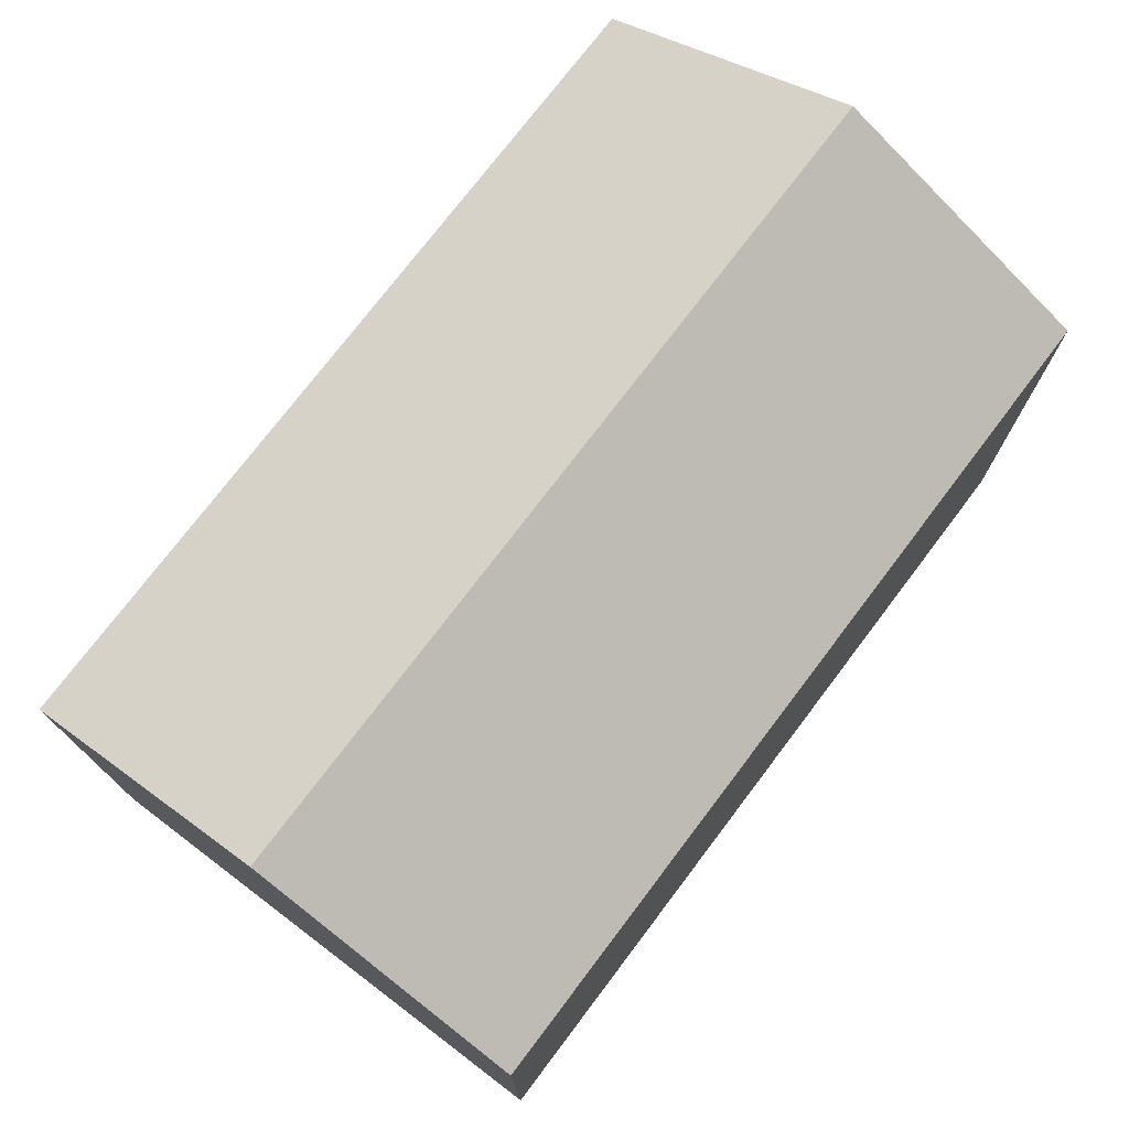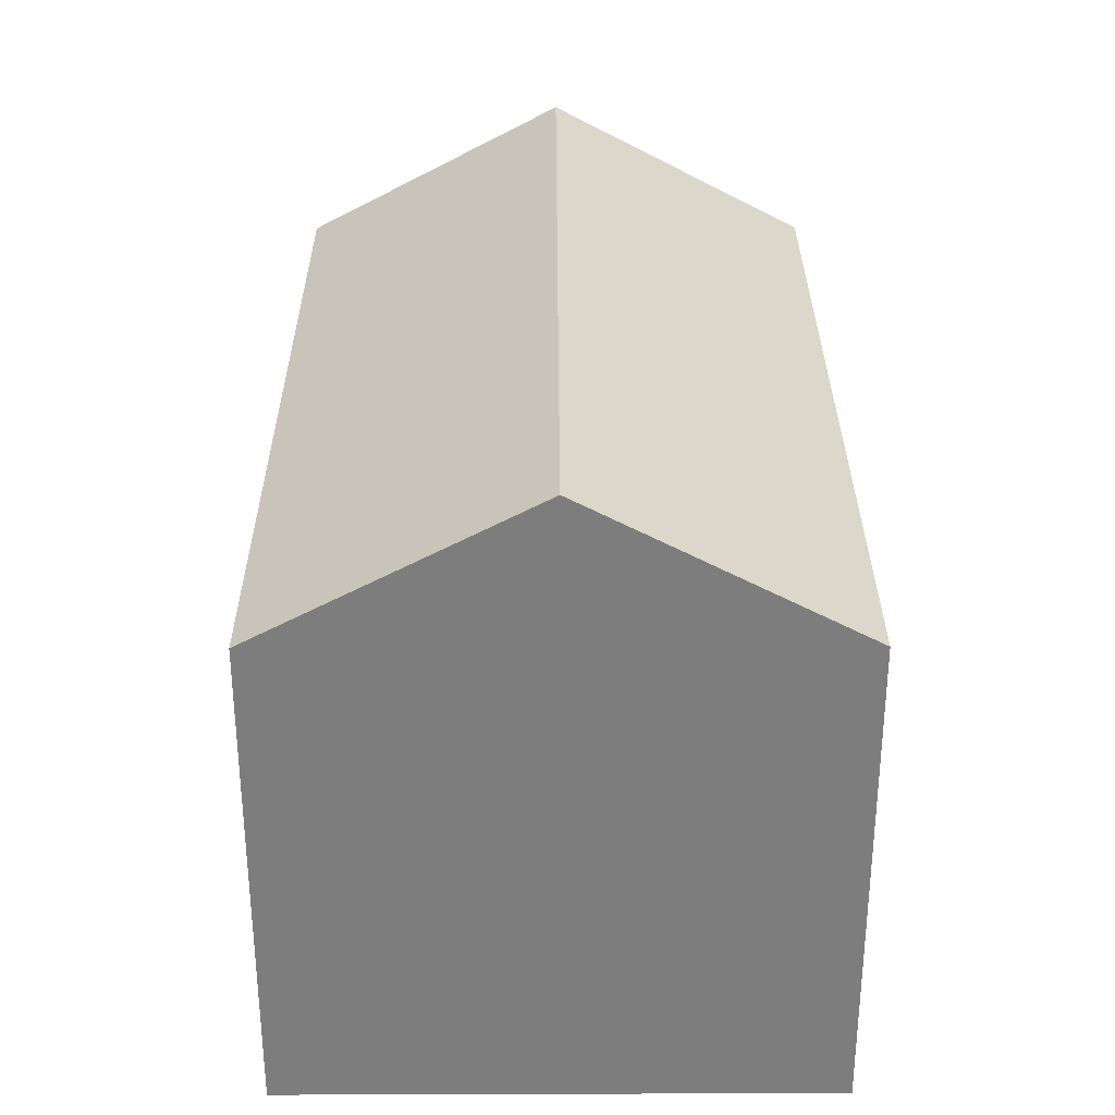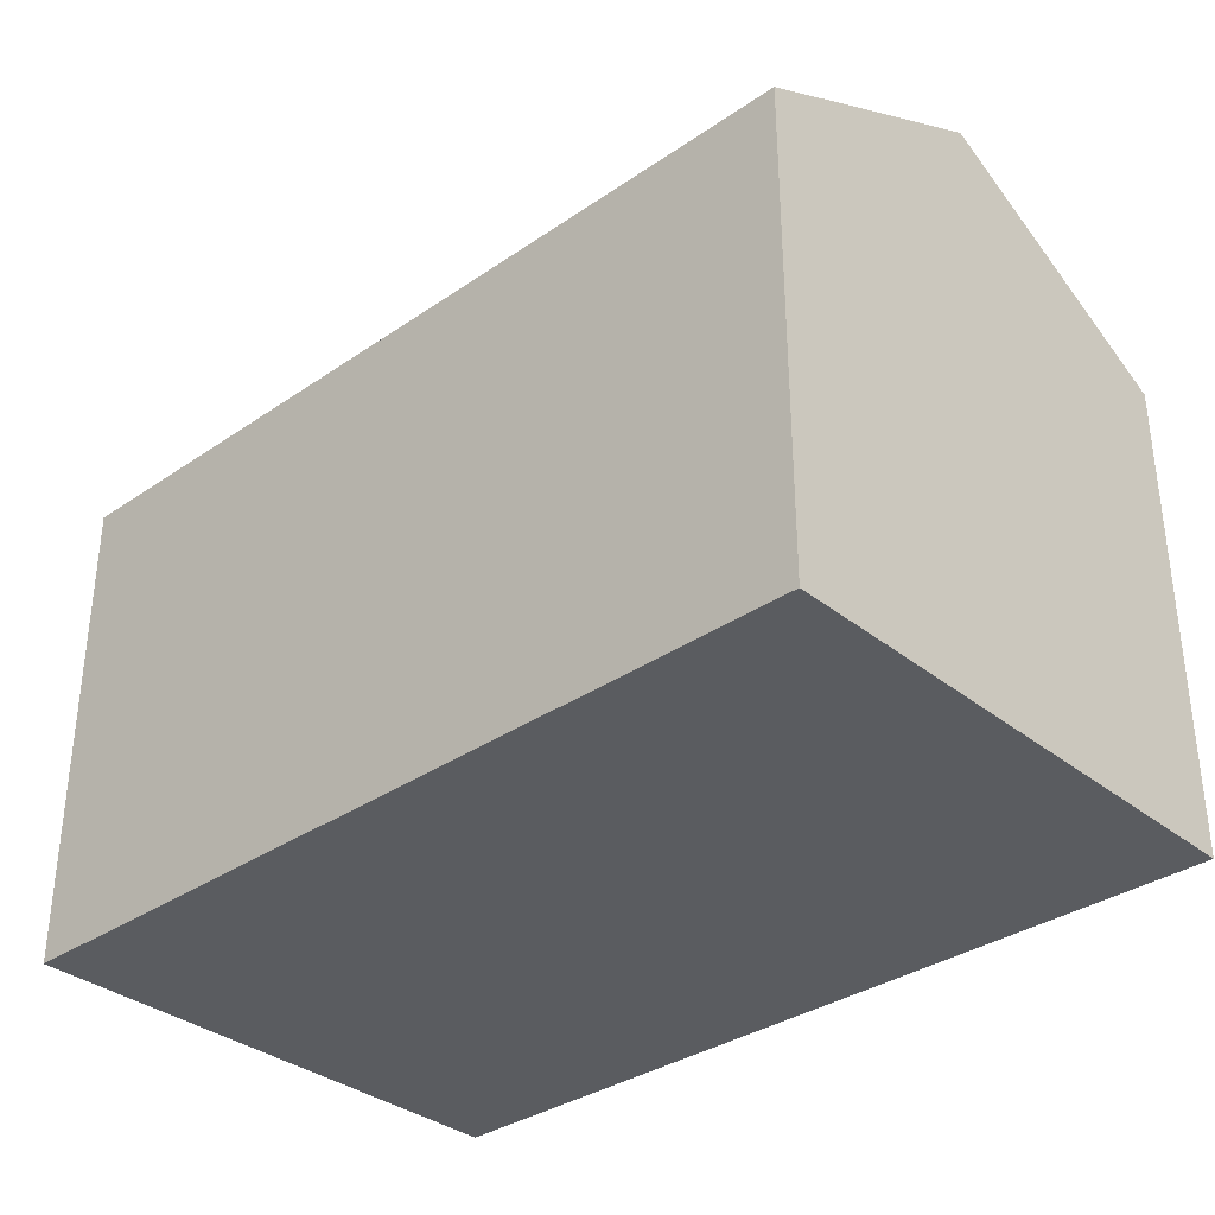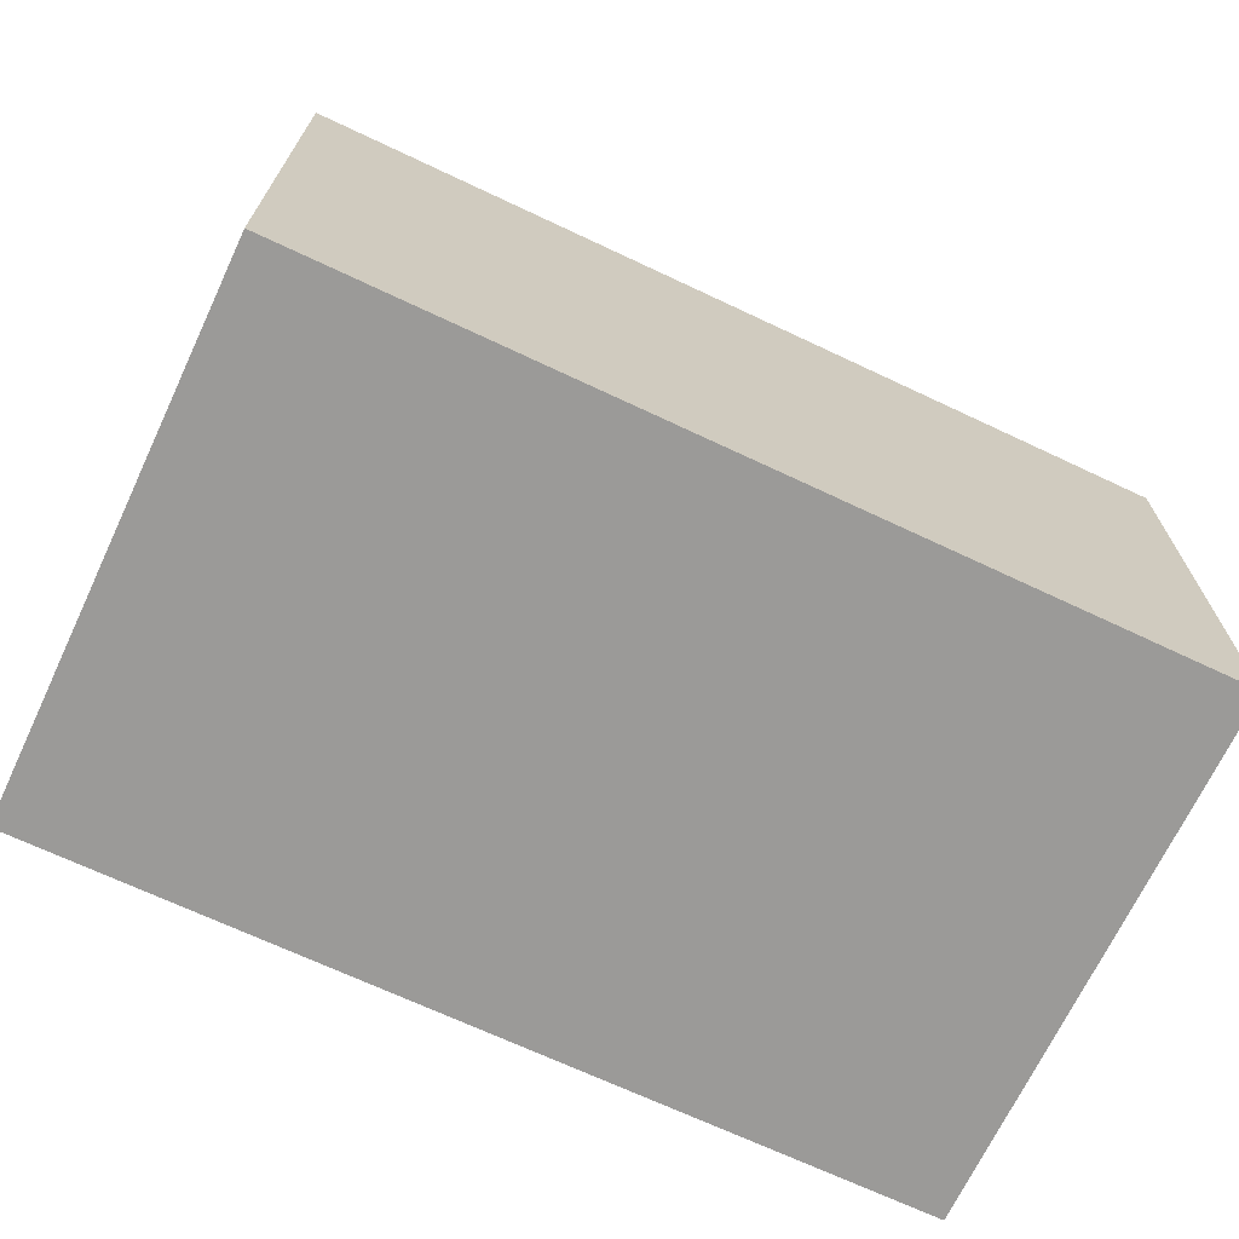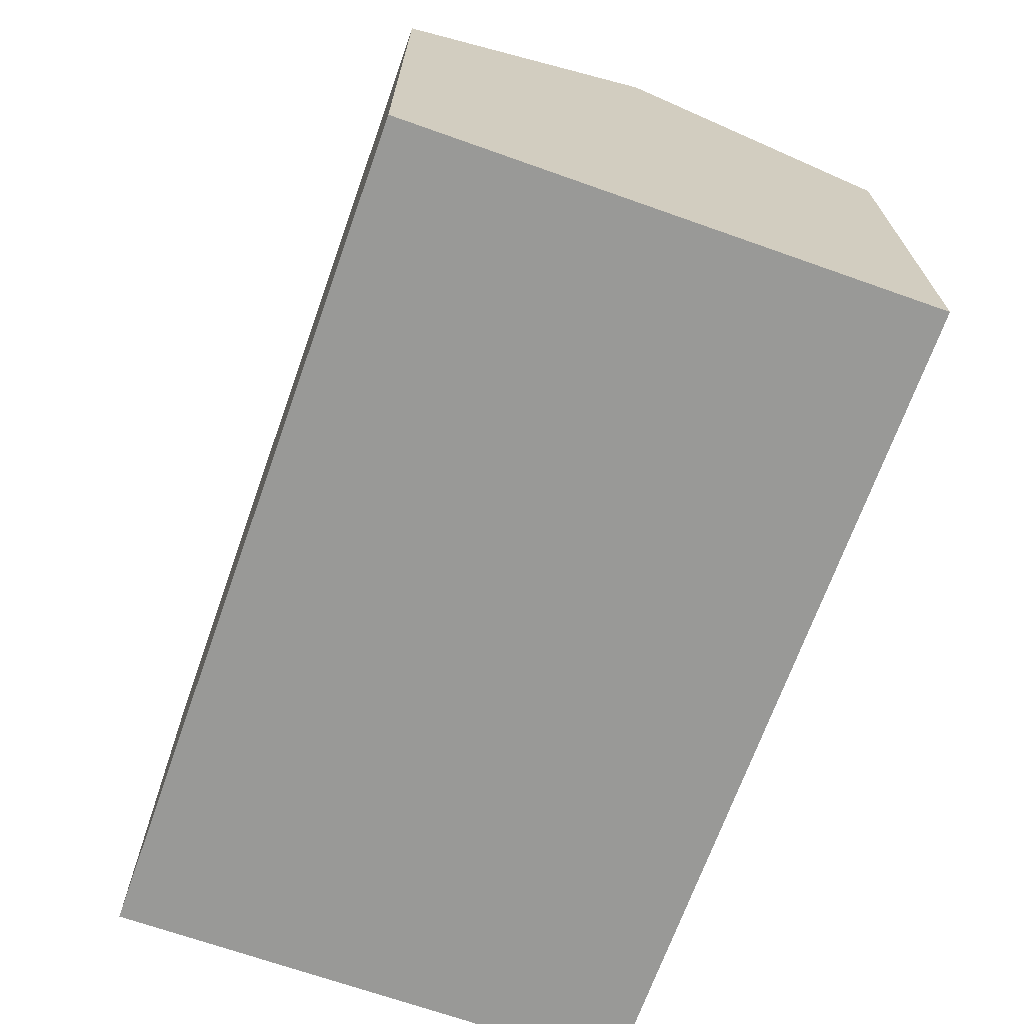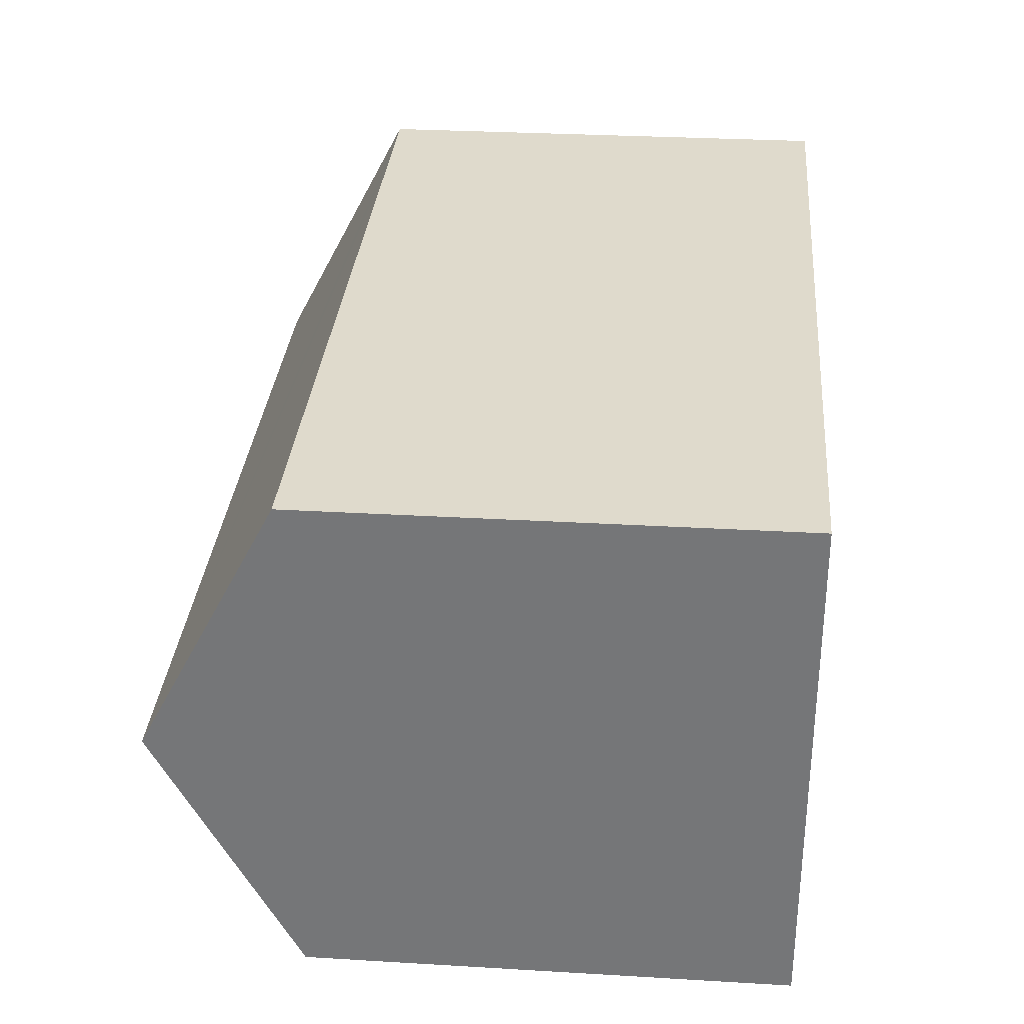
<metadata>
{"format":"obj","ext":"obj","renderer":"f3d","projection":"perspective","resolution":1024,"background":"white","views":[{"elev":75.0,"azim":-55.9,"up":"+Y"},{"elev":30.9,"azim":-93.3,"up":"+Y"},{"elev":-34.1,"azim":-140.2,"up":"+Y"},{"elev":-69.3,"azim":-28.3,"up":"+Y"},{"elev":-68.8,"azim":67.4,"up":"+Y"},{"elev":29.5,"azim":-85.0,"up":"+Z"}]}
</metadata>
<code>
v  0.31 13.7 -5.824
v  18.72 10.61 0.995
v  19.04 13.7 -4.828
v  16.74 10.61 0.89
v  0 10.61 6.497e-16
v  16.74 10.61 -10.79
v  19.35 10.61 -10.65
v  8.71 10.61 -11.22
v  0.619 10.61 -11.65
v  0.619 7.132e-16 -11.65
v  0 0 0
v  0.31 3.566e-16 -5.824
v  16.74 -5.45e-17 0.89
v  18.72 -6.093e-17 0.995
v  19.35 6.522e-16 -10.65
v  19.04 2.956e-16 -4.828
v  16.74 6.608e-16 -10.79
v  8.71 6.869e-16 -11.22
g defaultobject
f 1 2 3
f 2 1 4
f 4 1 5
f 6 3 7
f 3 6 1
f 1 6 8
f 1 8 9
f 10 1 9
f 1 10 5
f 5 10 11
f 11 10 12
f 11 4 5
f 4 11 13
f 4 13 2
f 2 13 14
f 14 3 2
f 3 14 7
f 7 14 15
f 15 14 16
f 15 6 7
f 6 15 8
f 8 15 17
f 8 17 9
f 9 17 18
f 9 18 10
f 13 16 14
f 16 13 11
f 16 11 15
f 15 11 17
f 17 11 18
f 18 11 12
f 18 12 10

</code>
